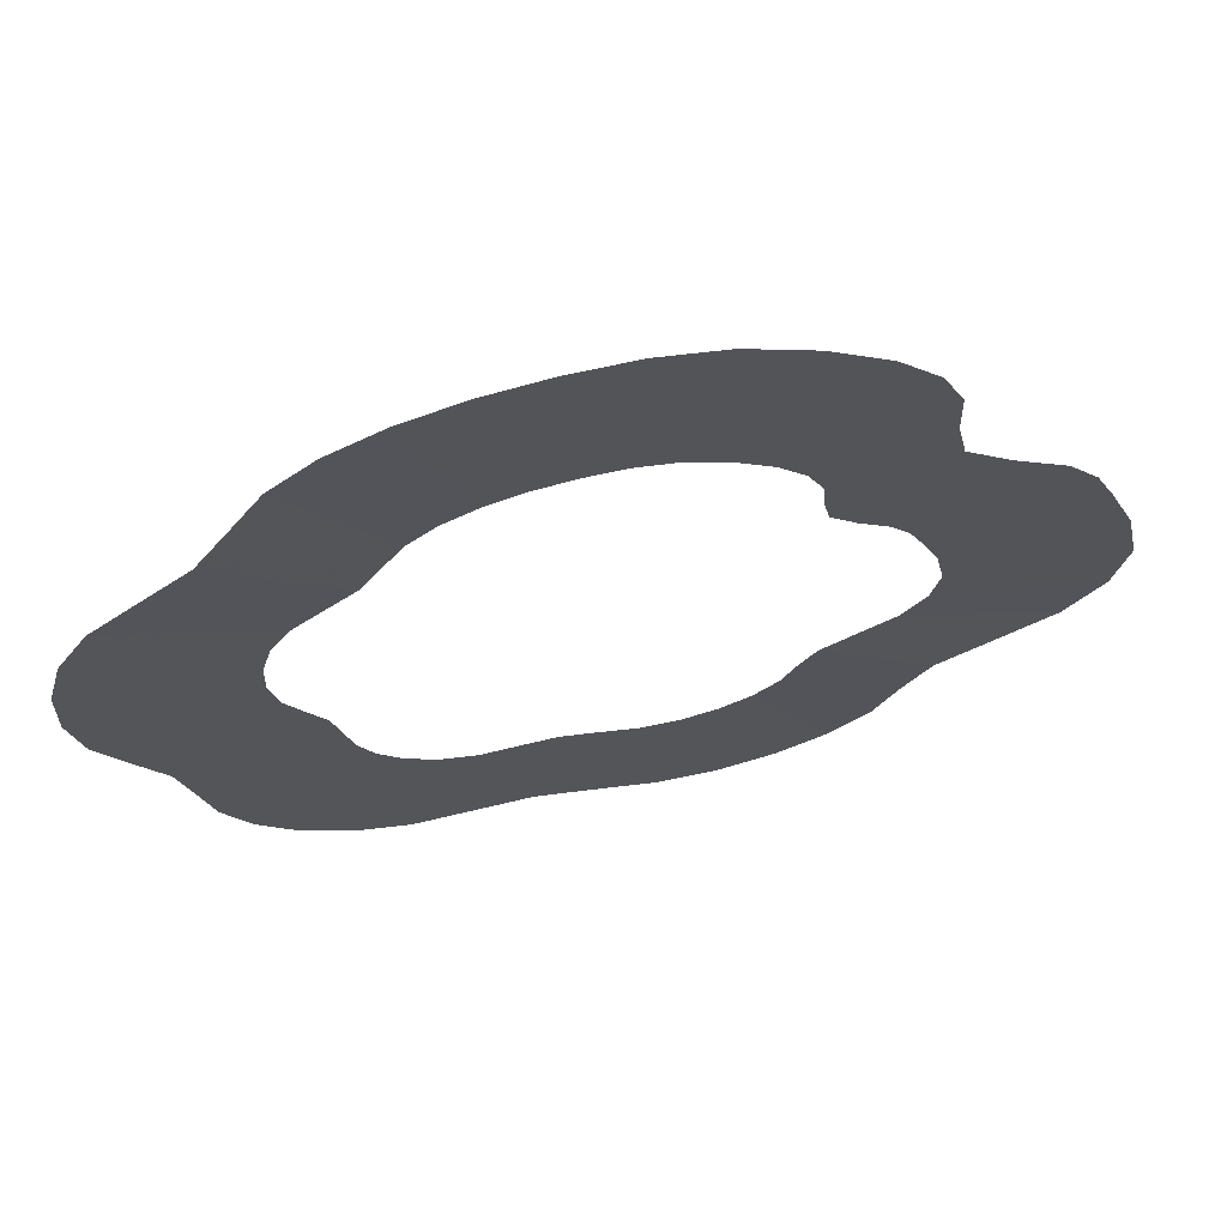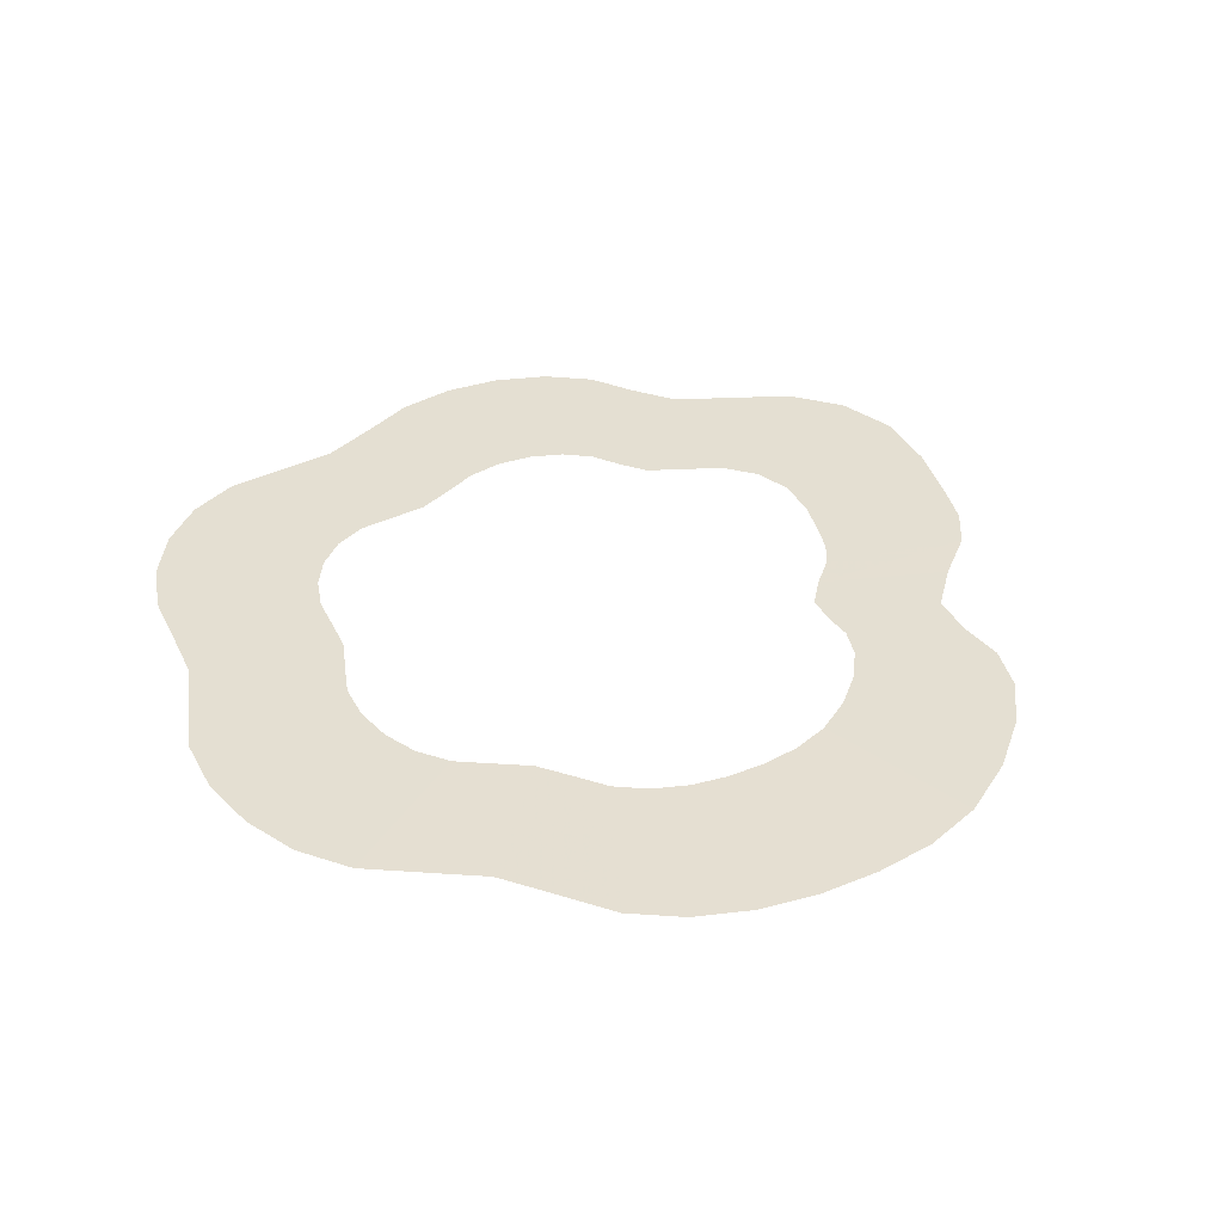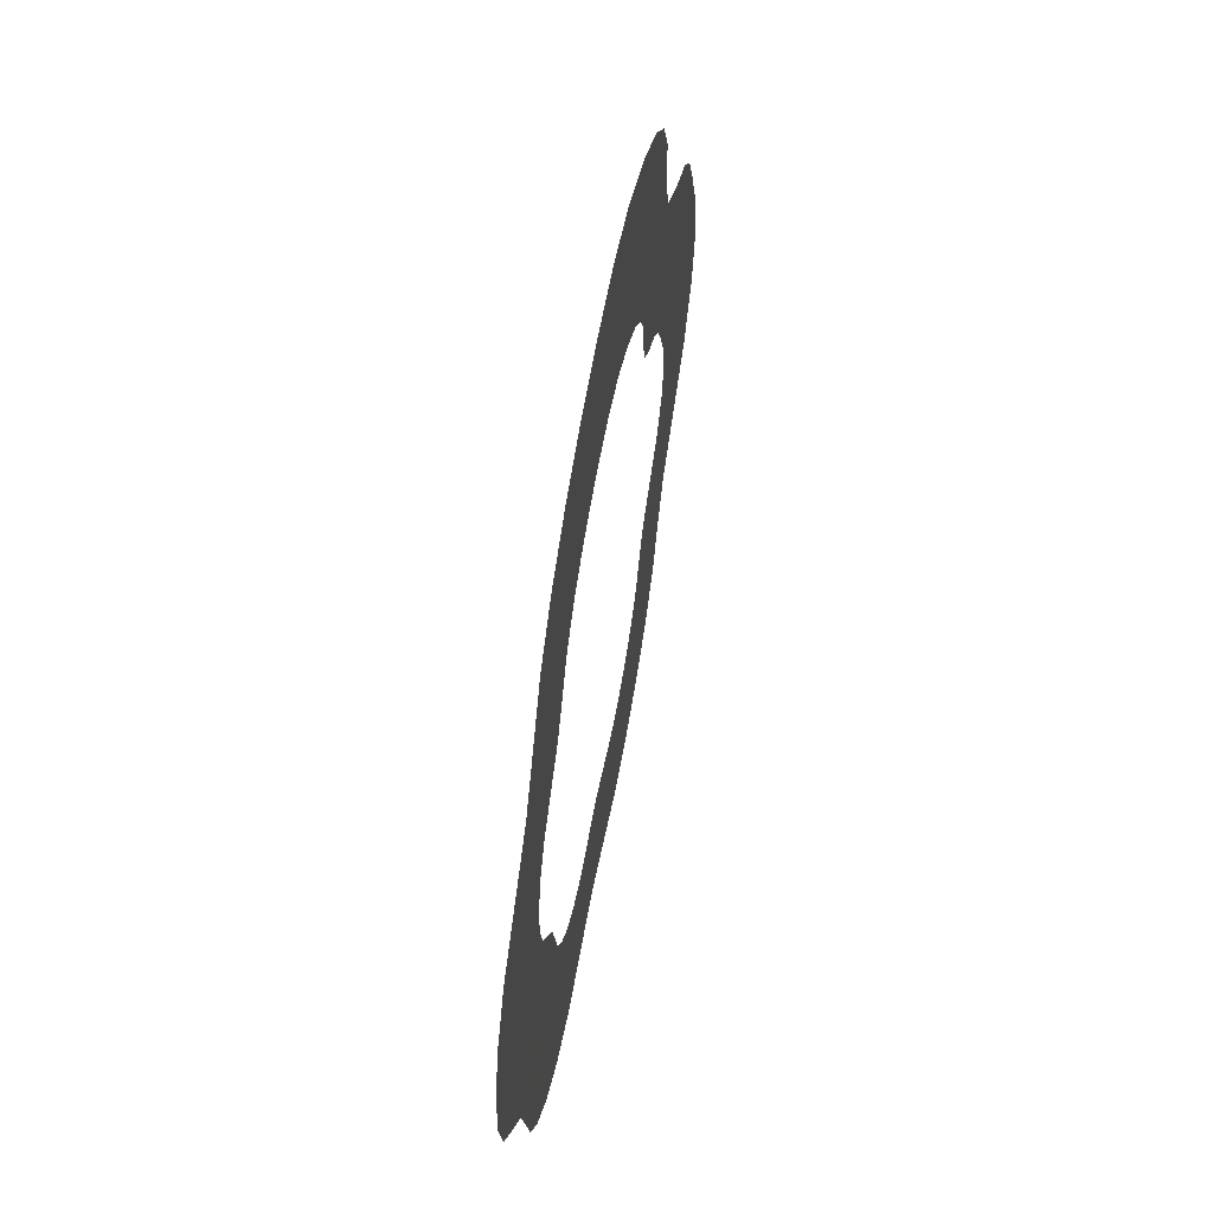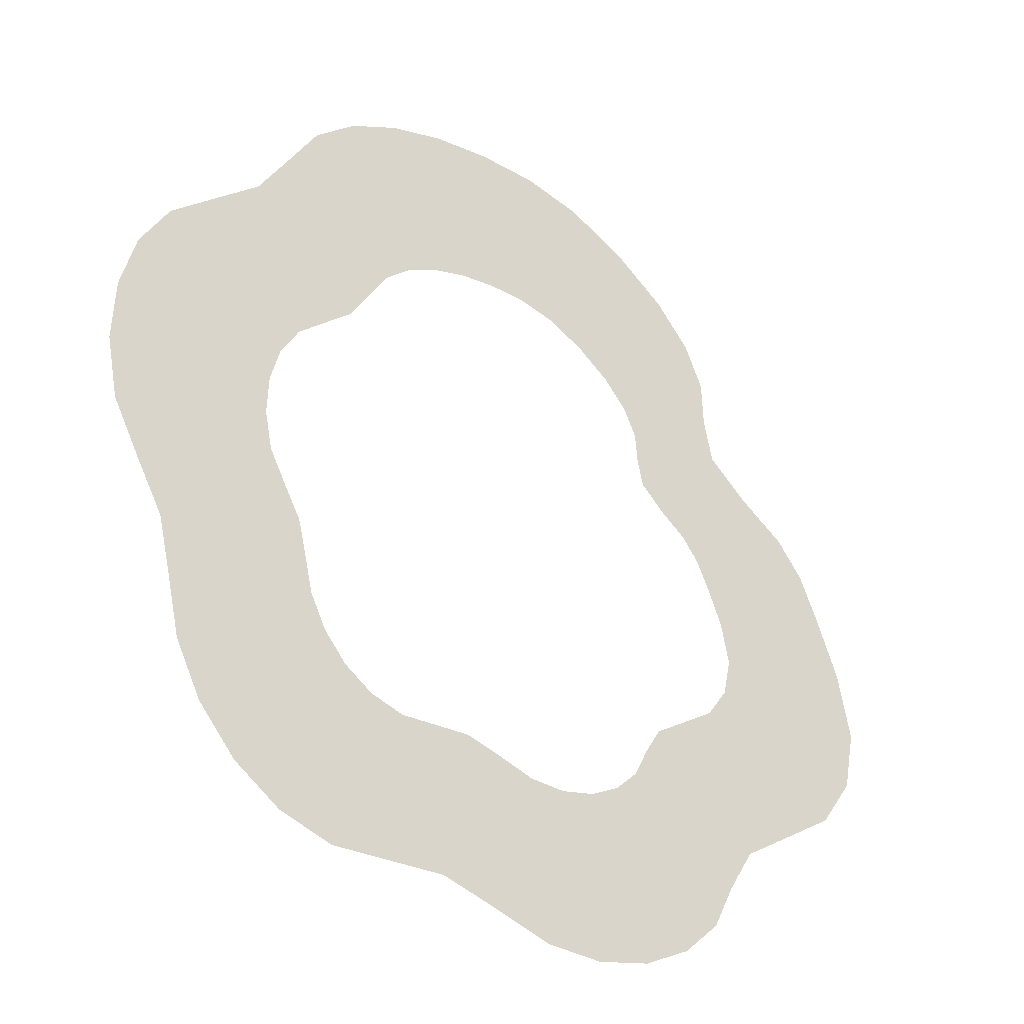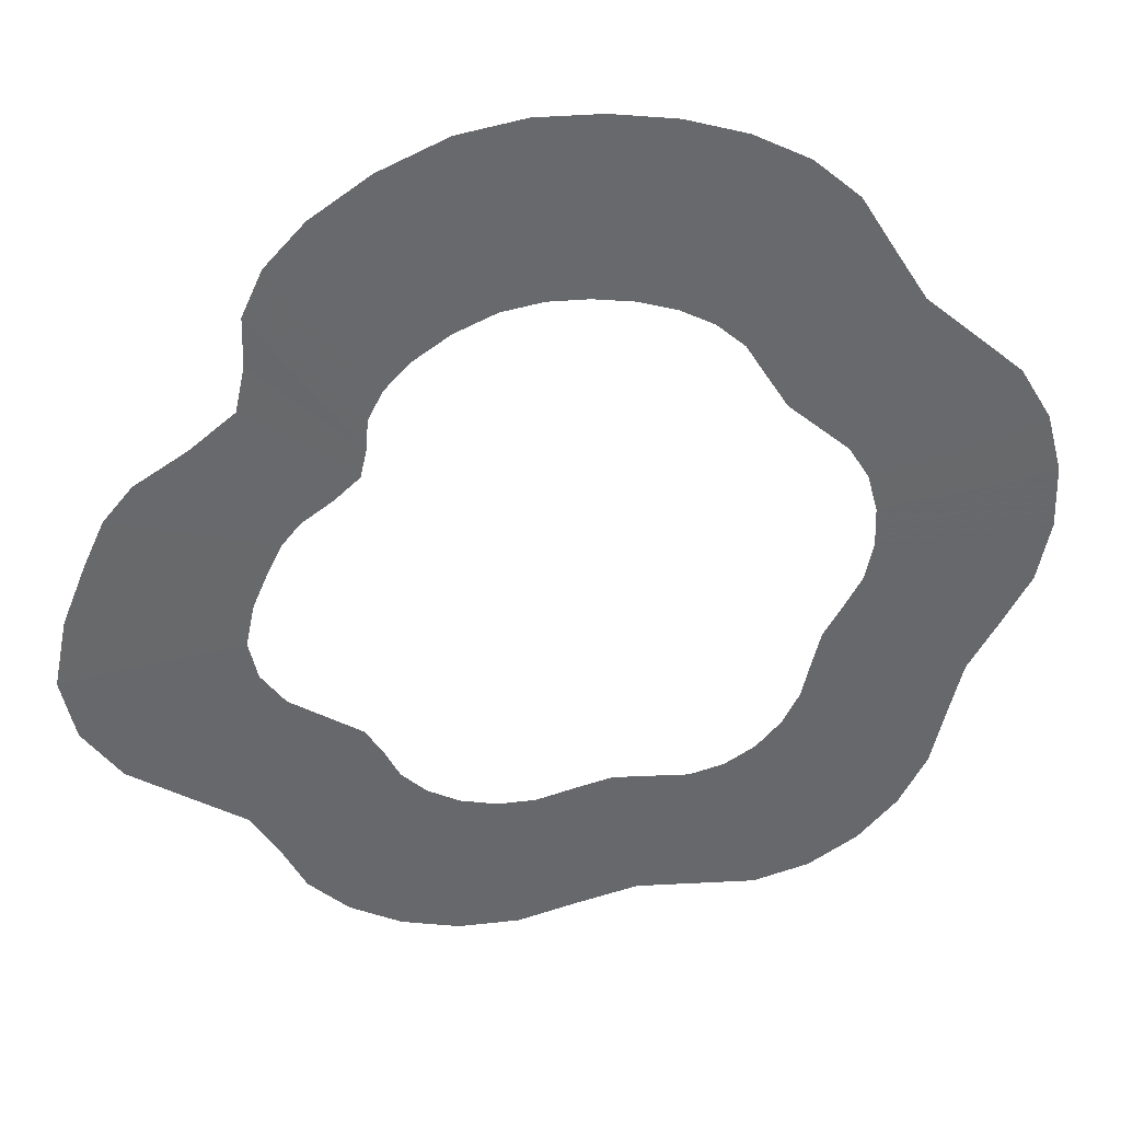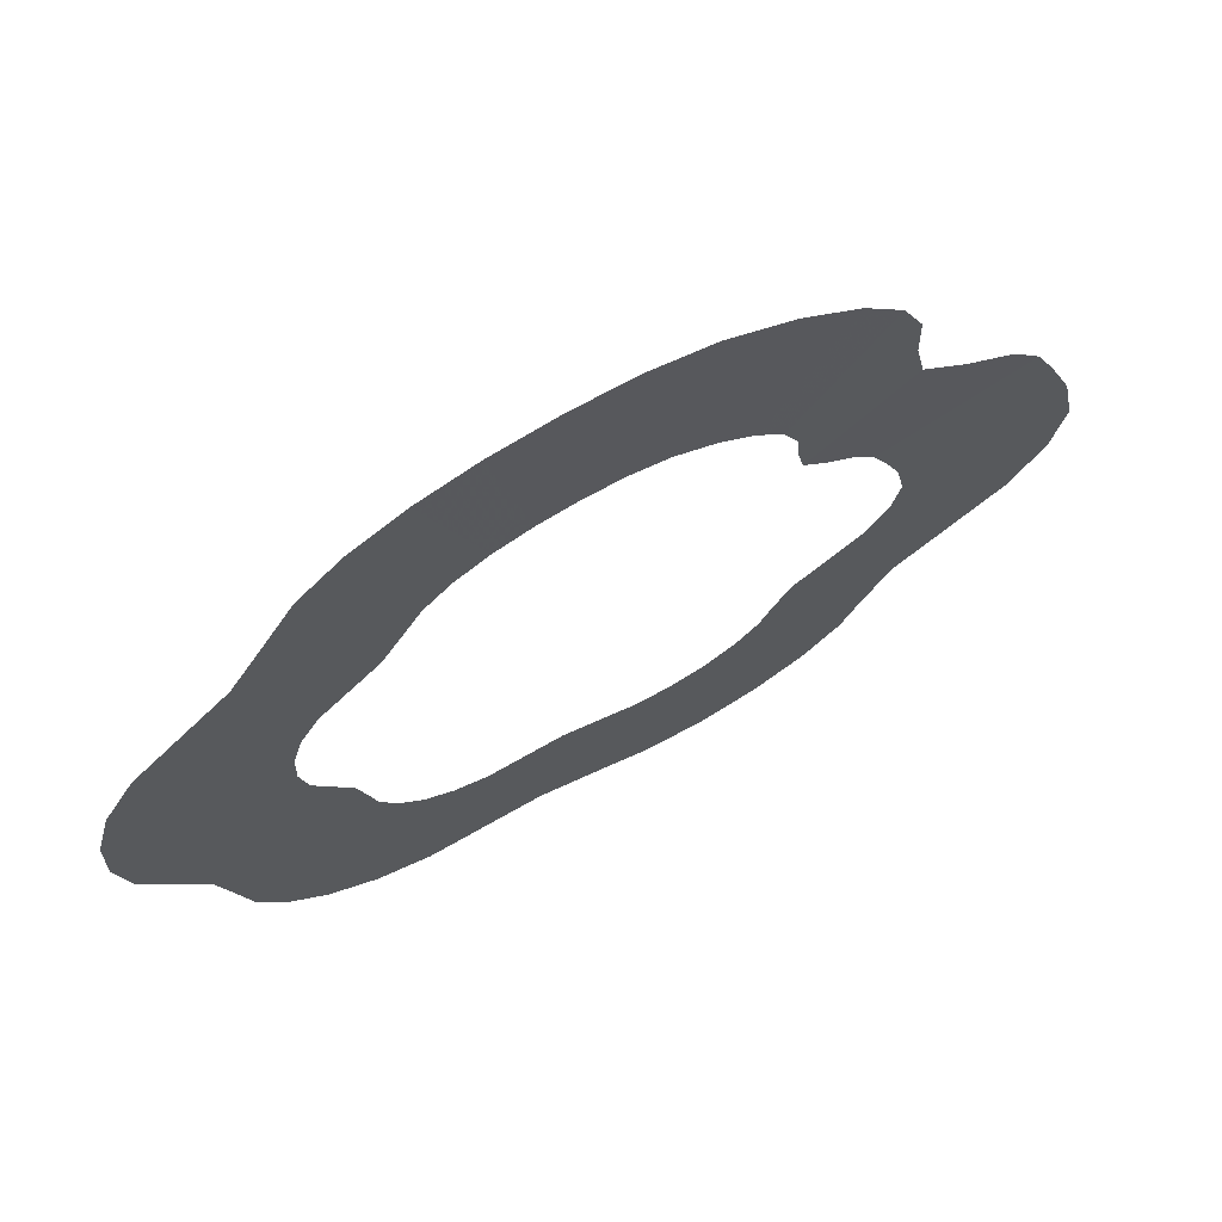
<metadata>
{"format":"obj","ext":"obj","renderer":"f3d","projection":"perspective","resolution":1024,"background":"white","views":[{"elev":67.8,"azim":167.9,"up":"+Y"},{"elev":37.1,"azim":143.3,"up":"+Z"},{"elev":61.1,"azim":100.4,"up":"+Y"},{"elev":-34.7,"azim":141.4,"up":"+Y"},{"elev":37.9,"azim":-8.1,"up":"+Y"},{"elev":70.3,"azim":151.4,"up":"+Y"}]}
</metadata>
<code>
g Wave_sleeve
v -3.696 73.96 -0.5878
v -1.082 56.38 -0.5308
v -4.836 56.96 -0.5308
v 2.278 73.04 -0.5878
v 7.955 71.25 -0.5878
v 2.479 55.25 -0.5308
v 5.695 53.52 -0.5308
v 13.11 68.51 -0.5878
v 17.39 64.68 -0.5878
v 8.362 51.09 -0.5308
v 10.28 47.89 -0.5308
v 20.45 59.6 -0.5878
v 23.61 54.44 -0.5878
v 12.27 44.65 -0.5308
v 15.15 42.08 -0.5308
v 28.2 50.36 -0.5878
v 32.72 46.31 -0.5878
v 18 39.54 -0.5308
v 19.87 36.36 -0.5308
v 35.68 41.23 -0.5878
v 37.2 35.43 -0.5878
v 20.84 32.73 -0.5308
v 20.98 28.84 -0.5308
v 37.42 29.22 -0.5878
v 36.23 23.26 -0.5878
v 20.22 25.11 -0.5308
v 18.51 21.94 -0.5308
v 33.52 18.21 -0.5878
v 30.75 13.3 -0.5878
v 16.77 18.86 -0.5308
v 15.91 15.37 -0.5308
v 29.4 7.737 -0.5878
v 28.11 2.118 -0.5878
v 15.09 11.83 -0.5308
v 13.47 8.631 -0.5308
v 25.5 -2.964 -0.5878
v 21.76 -7.194 -0.5878
v 11.15 5.975 -0.5308
v 8.219 4.084 -0.5308
v 17.08 -10.25 -0.5878
v 11.74 -11.76 -0.5878
v 4.861 3.174 -0.5308
v 1.268 3.459 -0.5308
v 6.024 -11.34 -0.5878
v 0.1539 -10.9 -0.5878
v -2.422 3.742 -0.5308
v -6.074 2.825 -0.5308
v -5.658 -12.35 -0.5878
v -11.46 -13.95 -0.5878
v -9.719 1.803 -0.5308
v -13.39 1.772 -0.5308
v -17.31 -13.96 -0.5878
v -22.86 -12.55 -0.5878
v -16.87 2.641 -0.5308
v -19.93 4.321 -0.5308
v -27.8 -9.895 -0.5878
v -31.64 -6.206 -0.5878
v -22.31 6.66 -0.5308
v -23.71 9.508 -0.5308
v -33.88 -1.686 -0.5878
v -36.6 2.758 -0.5878
v -25.42 12.3 -0.5308
v -28.71 14.46 -0.5308
v -41.84 6.218 -0.5878
v -47.36 9.901 -0.5878
v -32.19 16.76 -0.5308
v -34.46 19.95 -0.5308
v -50.9 15.01 -0.5878
v -52.16 21.14 -0.5878
v -35.28 23.76 -0.5308
v -34.45 27.88 -0.5308
v -50.81 27.86 -0.5878
v -48.39 34.01 -0.5878
v -32.89 31.66 -0.5308
v -31.55 34.4 -0.5308
v -46.42 38.42 -0.5878
v -43.63 41.83 -0.5878
v -29.79 36.57 -0.5308
v -26.94 38.63 -0.5308
v -38.73 45.01 -0.5878
v -34.46 48.54 -0.5878
v -24.48 40.89 -0.5308
v -23.88 43.68 -0.5308
v -33.54 52.98 -0.5878
v -33.38 57.71 -0.5878
v -23.64 46.67 -0.5308
v -22.25 49.52 -0.5308
v -31.41 62.13 -0.5878
v -27.66 66.26 -0.5878
v -19.8 52.17 -0.5308
v -16.37 54.58 -0.5308
v -22.17 70.11 -0.5878
v -15.89 72.96 -0.5878
v -12.48 56.34 -0.5308
v -8.634 57.04 -0.5308
v -9.739 74.09 -0.5878
v -3.696 73.96 -0.5878
v -4.836 56.96 -0.5308
g Wave_sleeve_0
f 3 2 1
f 2 4 1
f 4 2 5
f 2 6 5
f 6 7 5
f 7 8 5
f 8 7 9
f 7 10 9
f 10 11 9
f 11 12 9
f 12 11 13
f 11 14 13
f 14 15 13
f 15 16 13
f 16 15 17
f 15 18 17
f 18 19 17
f 19 20 17
f 20 19 21
f 19 22 21
f 22 23 21
f 23 24 21
f 24 23 25
f 23 26 25
f 26 27 25
f 27 28 25
f 28 27 29
f 27 30 29
f 30 31 29
f 31 32 29
f 32 31 33
f 31 34 33
f 34 35 33
f 35 36 33
f 36 35 37
f 35 38 37
f 38 39 37
f 39 40 37
f 40 39 41
f 39 42 41
f 42 43 41
f 43 44 41
f 44 43 45
f 43 46 45
f 46 47 45
f 47 48 45
f 48 47 49
f 47 50 49
f 50 51 49
f 51 52 49
f 52 51 53
f 51 54 53
f 54 55 53
f 55 56 53
f 56 55 57
f 55 58 57
f 58 59 57
f 59 60 57
f 60 59 61
f 59 62 61
f 62 63 61
f 63 64 61
f 64 63 65
f 63 66 65
f 66 67 65
f 67 68 65
f 68 67 69
f 67 70 69
f 70 71 69
f 71 72 69
f 72 71 73
f 71 74 73
f 74 75 73
f 75 76 73
f 76 75 77
f 75 78 77
f 78 79 77
f 79 80 77
f 80 79 81
f 79 82 81
f 82 83 81
f 83 84 81
f 84 83 85
f 83 86 85
f 86 87 85
f 87 88 85
f 88 87 89
f 87 90 89
f 90 91 89
f 91 92 89
f 92 91 93
f 91 94 93
f 94 95 93
f 95 96 93
f 96 95 97
f 95 98 97

</code>
